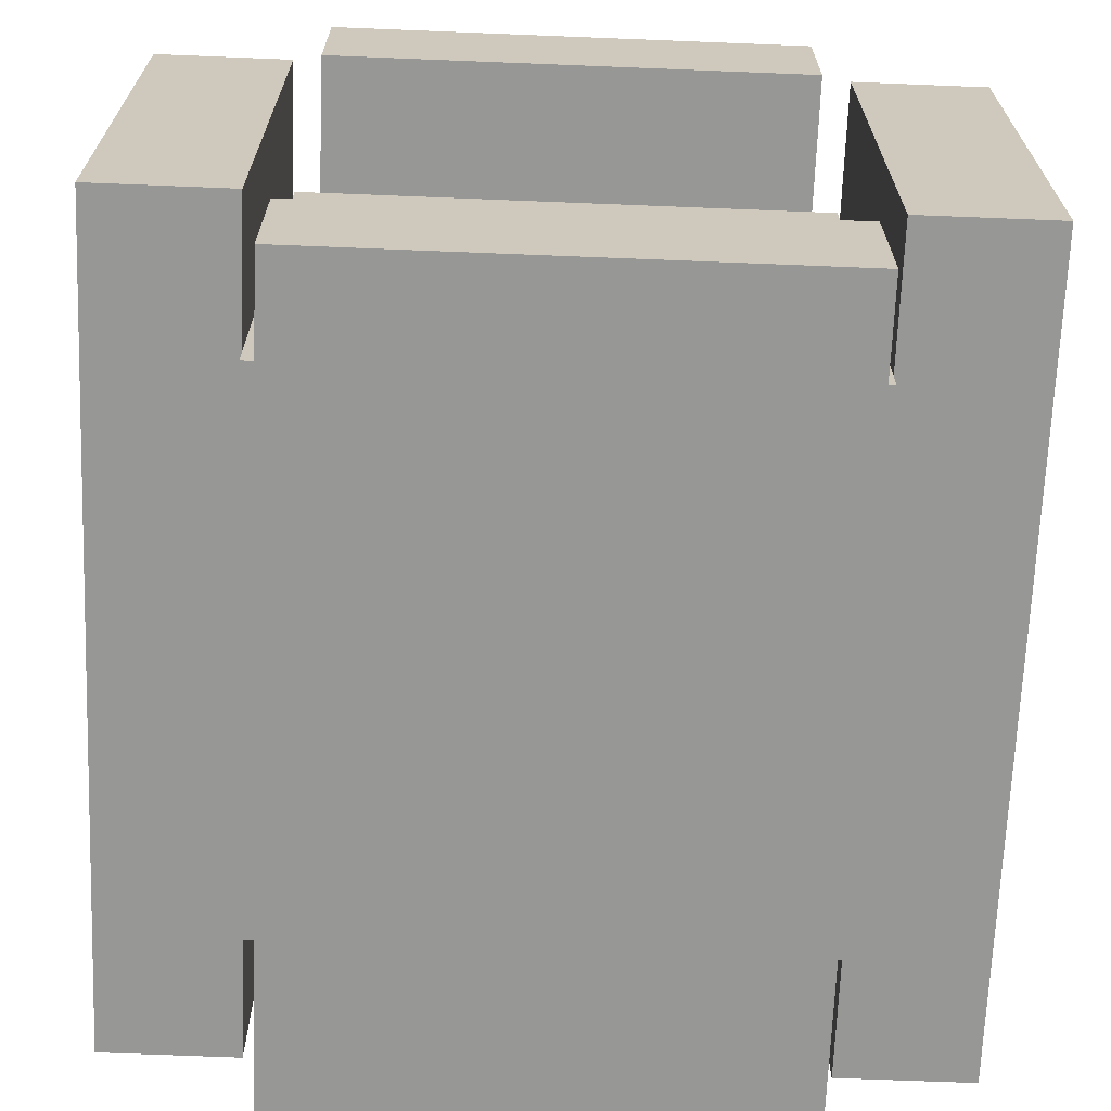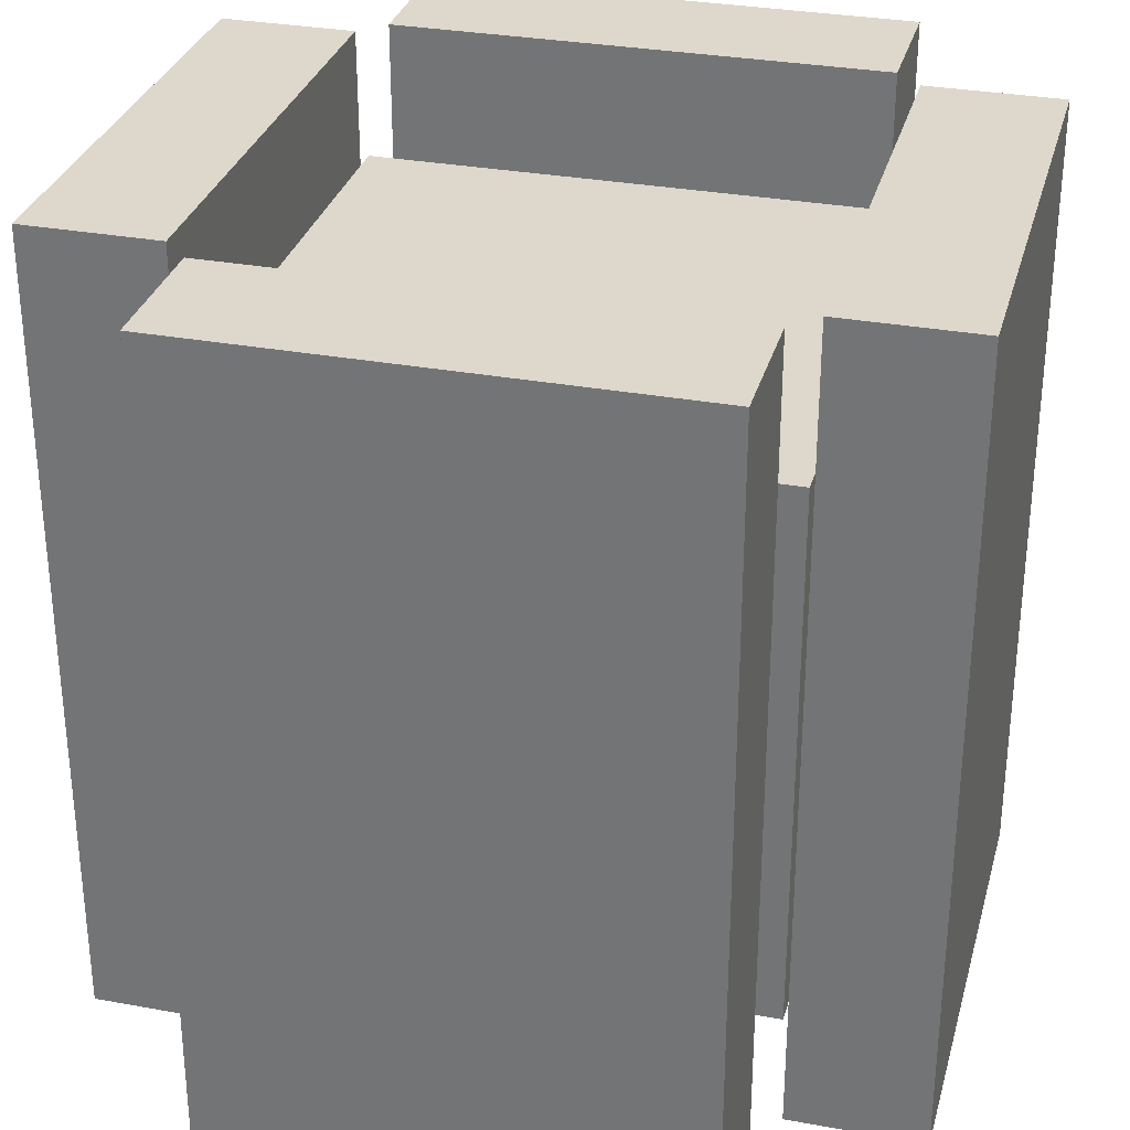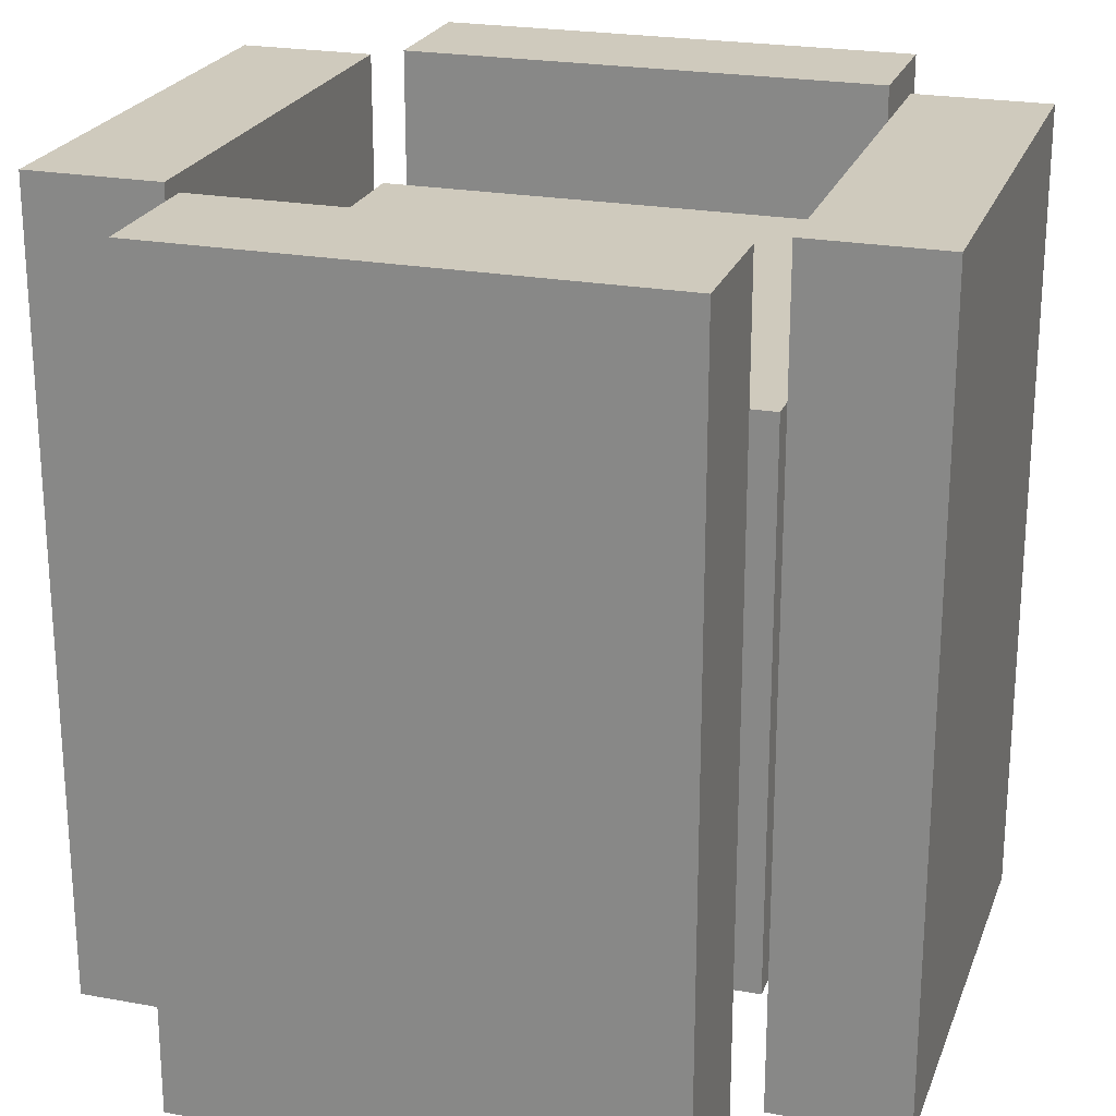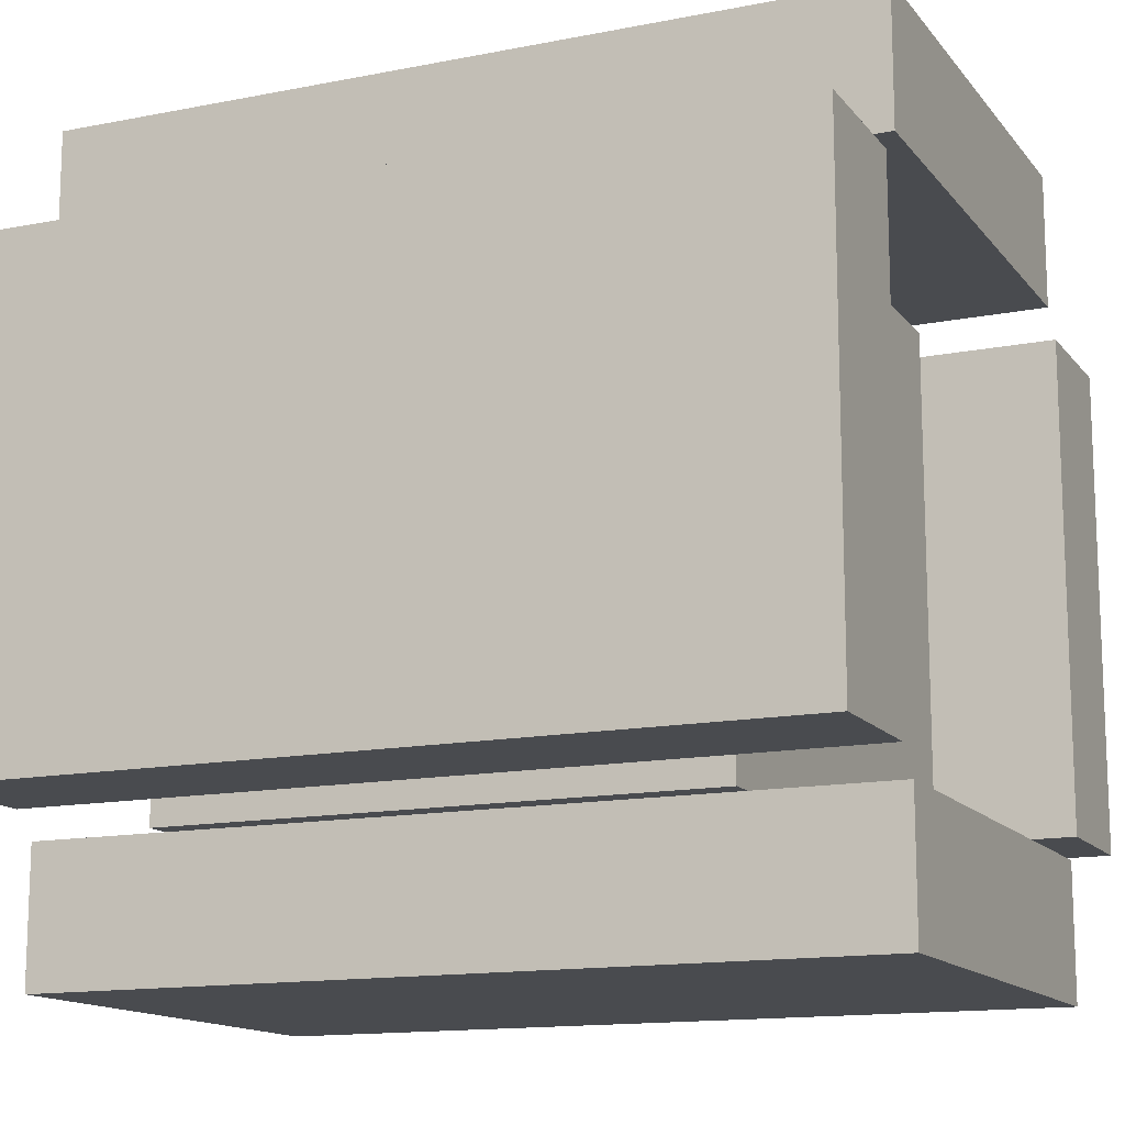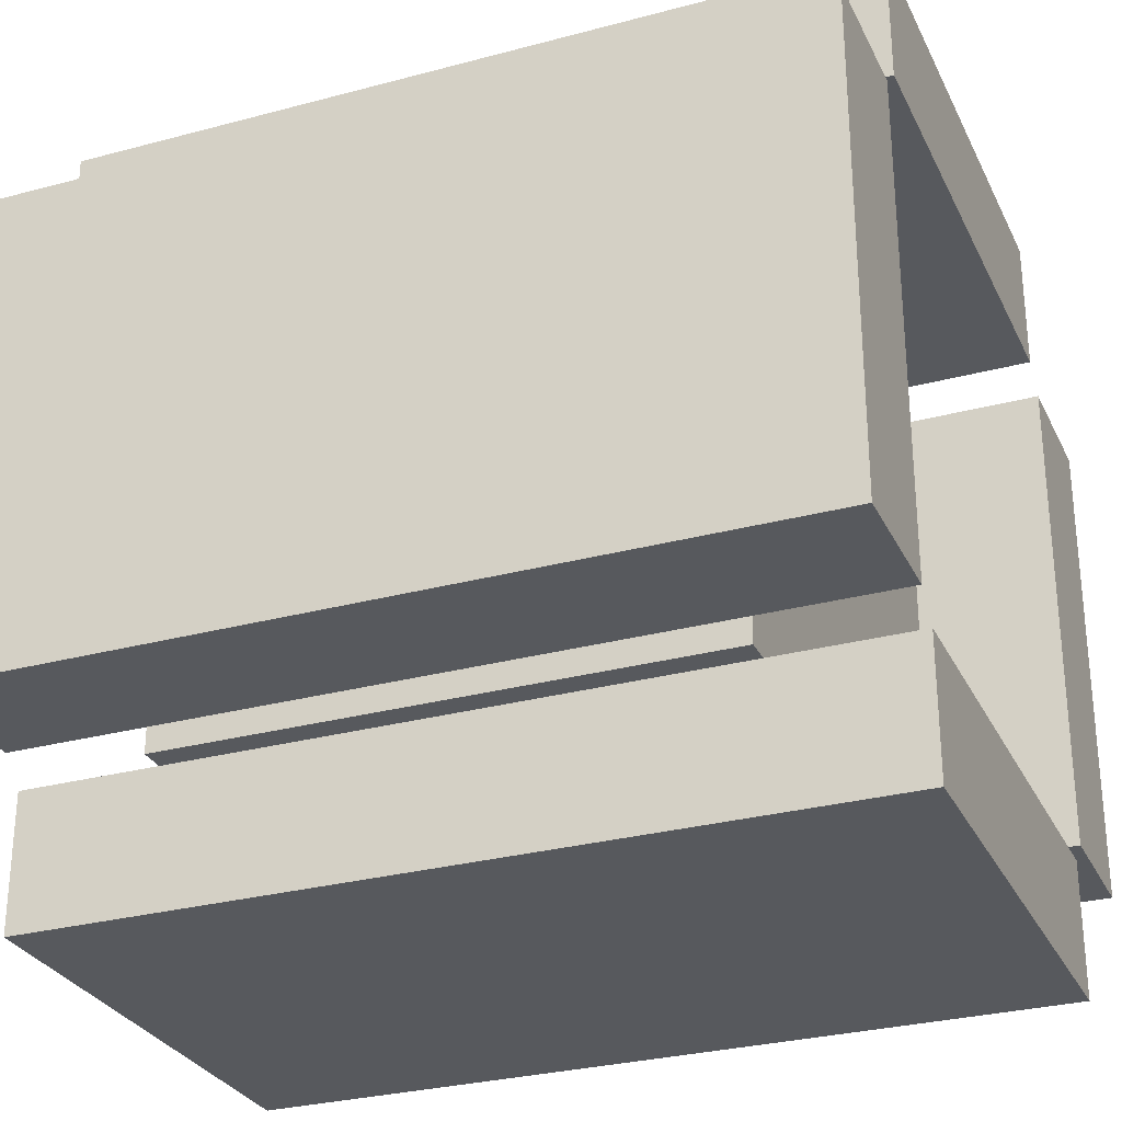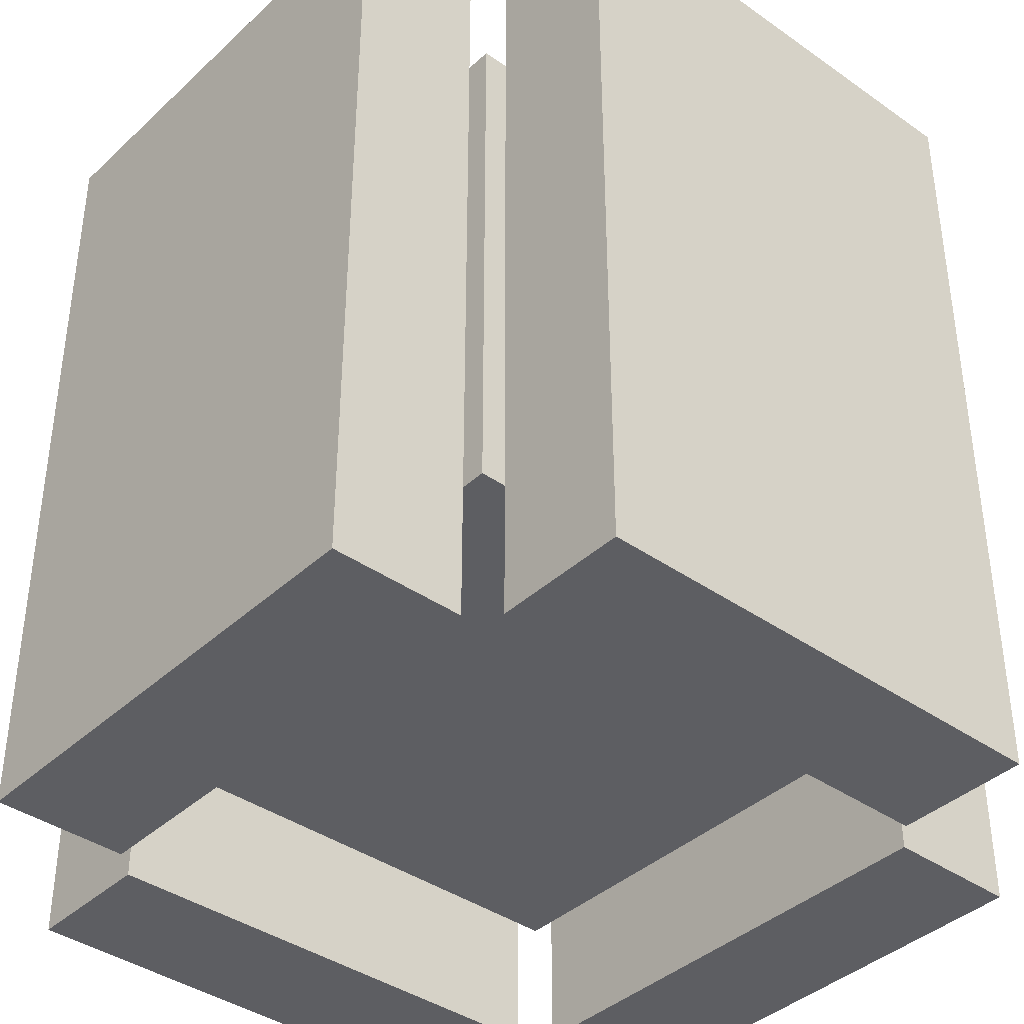
<metadata>
{"format":"obj","ext":"obj","renderer":"f3d","projection":"perspective","resolution":1024,"background":"white","views":[{"elev":-68.1,"azim":-2.3,"up":"+Y"},{"elev":31.1,"azim":-75.3,"up":"+Z"},{"elev":23.0,"azim":-72.7,"up":"+Z"},{"elev":-13.9,"azim":113.9,"up":"+Y"},{"elev":-29.1,"azim":-68.2,"up":"+Y"},{"elev":-39.4,"azim":138.8,"up":"+Z"}]}
</metadata>
<code>
v -0.6 0.6 -0.6
v -0.6 0.6 0.6
v 0.6 0.6 -0.6
v 0.6 0.6 0.6
v -0.6 -0.6 -0.6
v -0.6 -0.6 0.6
v 0.6 -0.6 -0.6
v 0.6 -0.6 0.6
v -0.5437 0.6 -0.9062
v -0.5437 0.6 0.9062
v 0.5437 0.6 0.9062
v 0.5437 0.6 -0.9062
v 0.6 0.5437 -0.9062
v 0.6 0.5437 0.9062
v 0.6 -0.5437 0.9062
v 0.6 -0.5437 -0.9062
v 0.5437 -0.6 -0.9062
v 0.5437 -0.6 0.9062
v -0.5437 -0.6 0.9062
v -0.5437 -0.6 -0.9062
v -0.6 -0.5437 -0.9062
v -0.6 -0.5437 0.9062
v -0.6 0.5437 0.9062
v -0.6 0.5437 -0.9062
v -0.5437 0.9 -0.9062
v -0.5437 0.9 0.9062
v 0.5437 0.9 -0.9062
v 0.5437 0.9 0.9062
v 0.9 0.5437 0.9062
v 0.9 0.5437 -0.9062
v 0.9 -0.5437 -0.9062
v 0.9 -0.5437 0.9062
v 0.5437 -0.9 0.9062
v 0.5437 -0.9 -0.9062
v -0.5437 -0.9 -0.9062
v -0.5437 -0.9 0.9062
v -0.9 -0.5437 0.9062
v -0.9 -0.5437 -0.9062
v -0.9 0.5437 -0.9062
v -0.9 0.5437 0.9062
f 23 37 22
f 16 32 15
f 19 33 18
f 12 28 11
f 7 1 3
f 4 6 8
f 20 18 17
f 1 4 3
f 16 14 13
f 12 10 9
f 21 23 22
f 26 27 25
f 29 31 30
f 33 35 34
f 37 39 38
f 20 36 19
f 24 40 23
f 10 25 9
f 14 30 13
f 9 27 12
f 18 34 17
f 13 31 16
f 22 38 21
f 11 26 10
f 17 35 20
f 15 29 14
f 21 39 24
f 3 8 7
f 7 6 5
f 5 2 1
f 23 40 37
f 16 31 32
f 19 36 33
f 12 27 28
f 7 5 1
f 4 2 6
f 20 19 18
f 1 2 4
f 16 15 14
f 12 11 10
f 21 24 23
f 26 28 27
f 29 32 31
f 33 36 35
f 37 40 39
f 20 35 36
f 24 39 40
f 10 26 25
f 14 29 30
f 9 25 27
f 18 33 34
f 13 30 31
f 22 37 38
f 11 28 26
f 17 34 35
f 15 32 29
f 21 38 39
f 3 4 8
f 7 8 6
f 5 6 2

</code>
